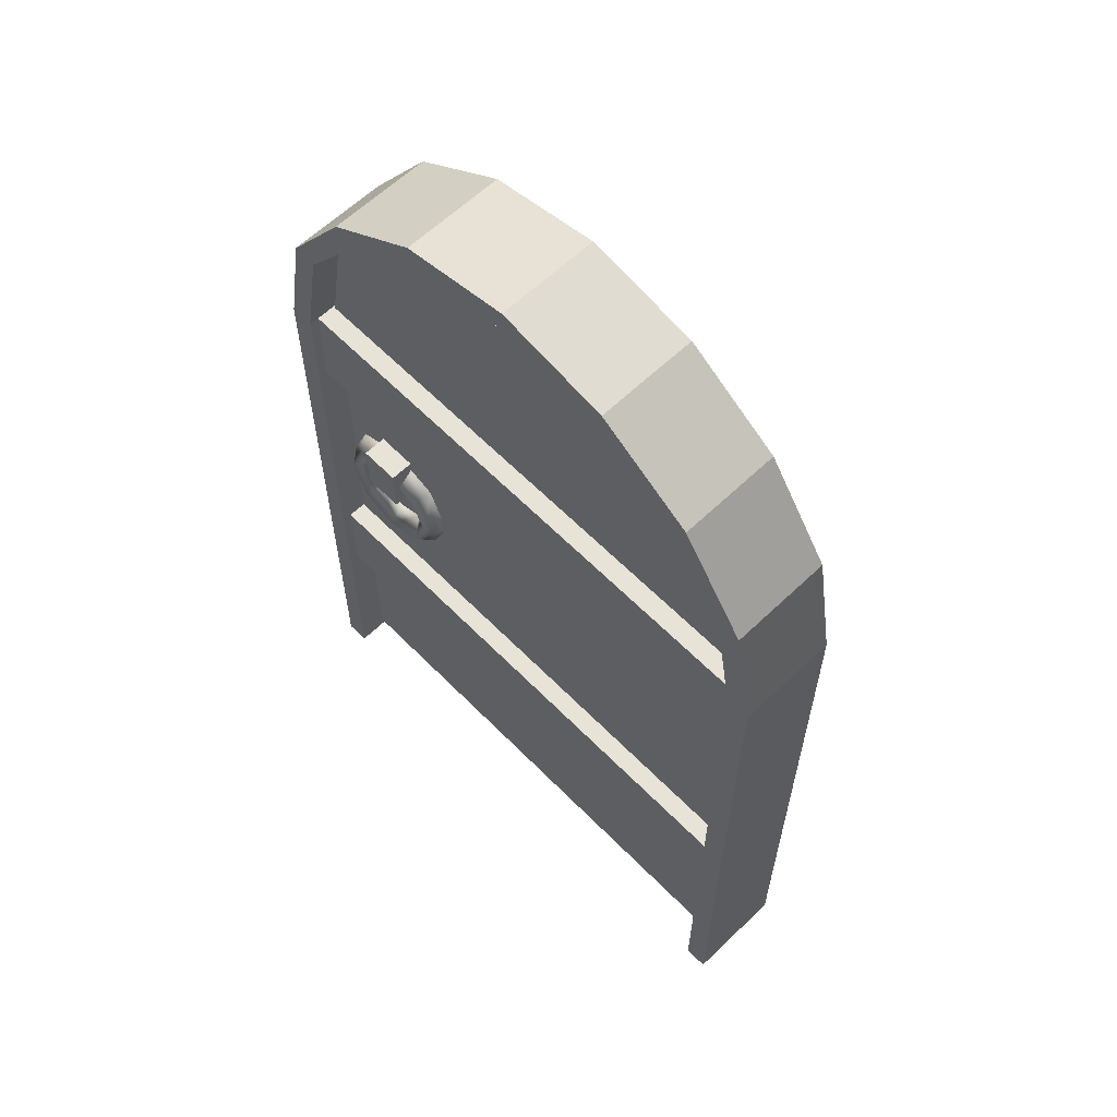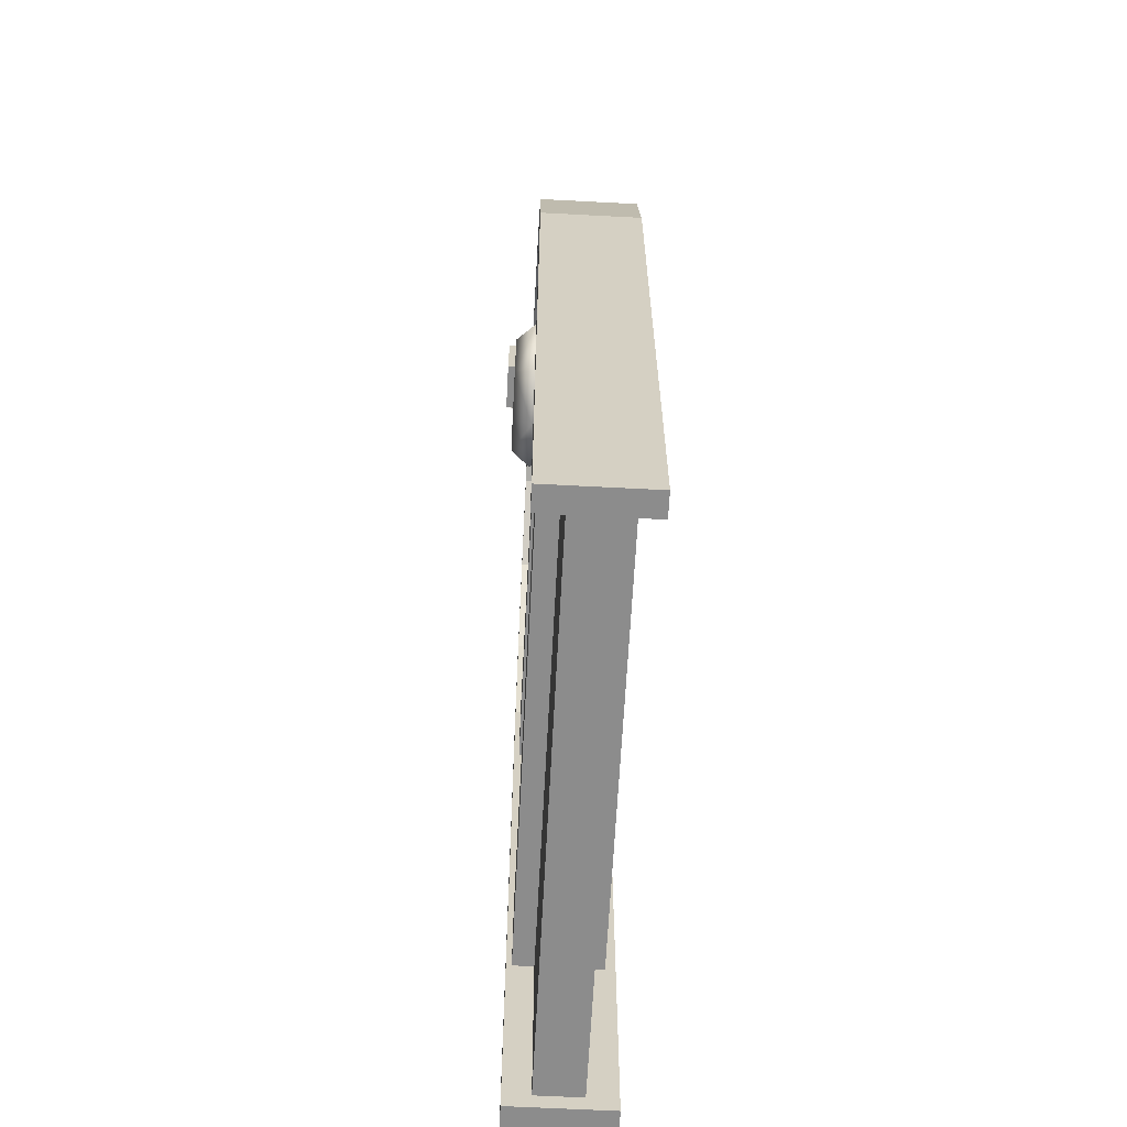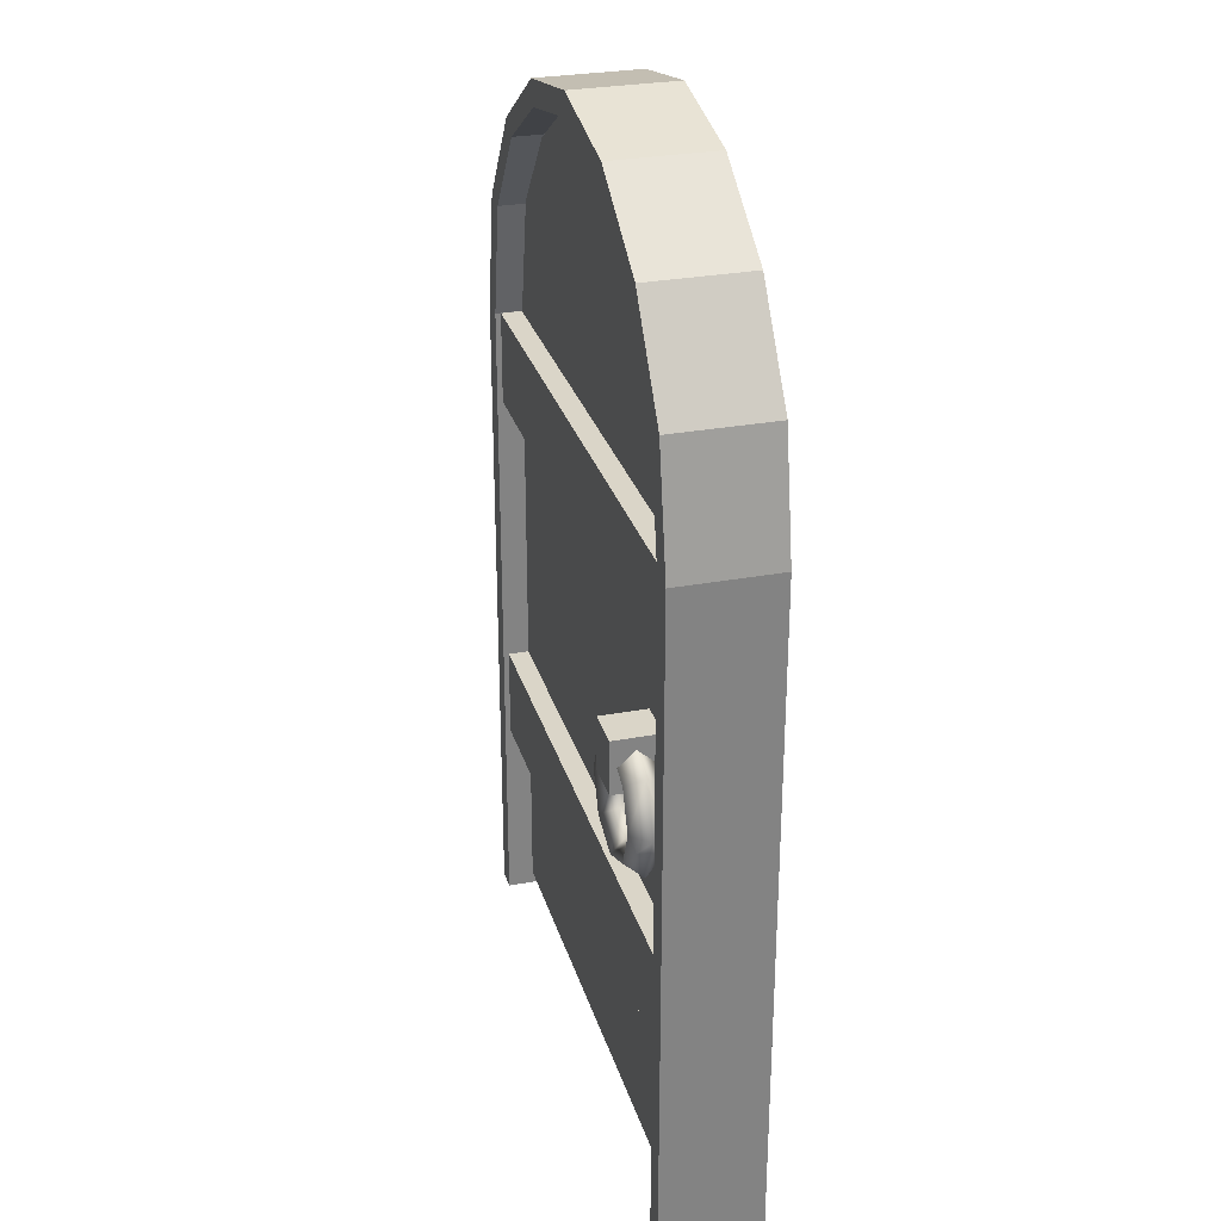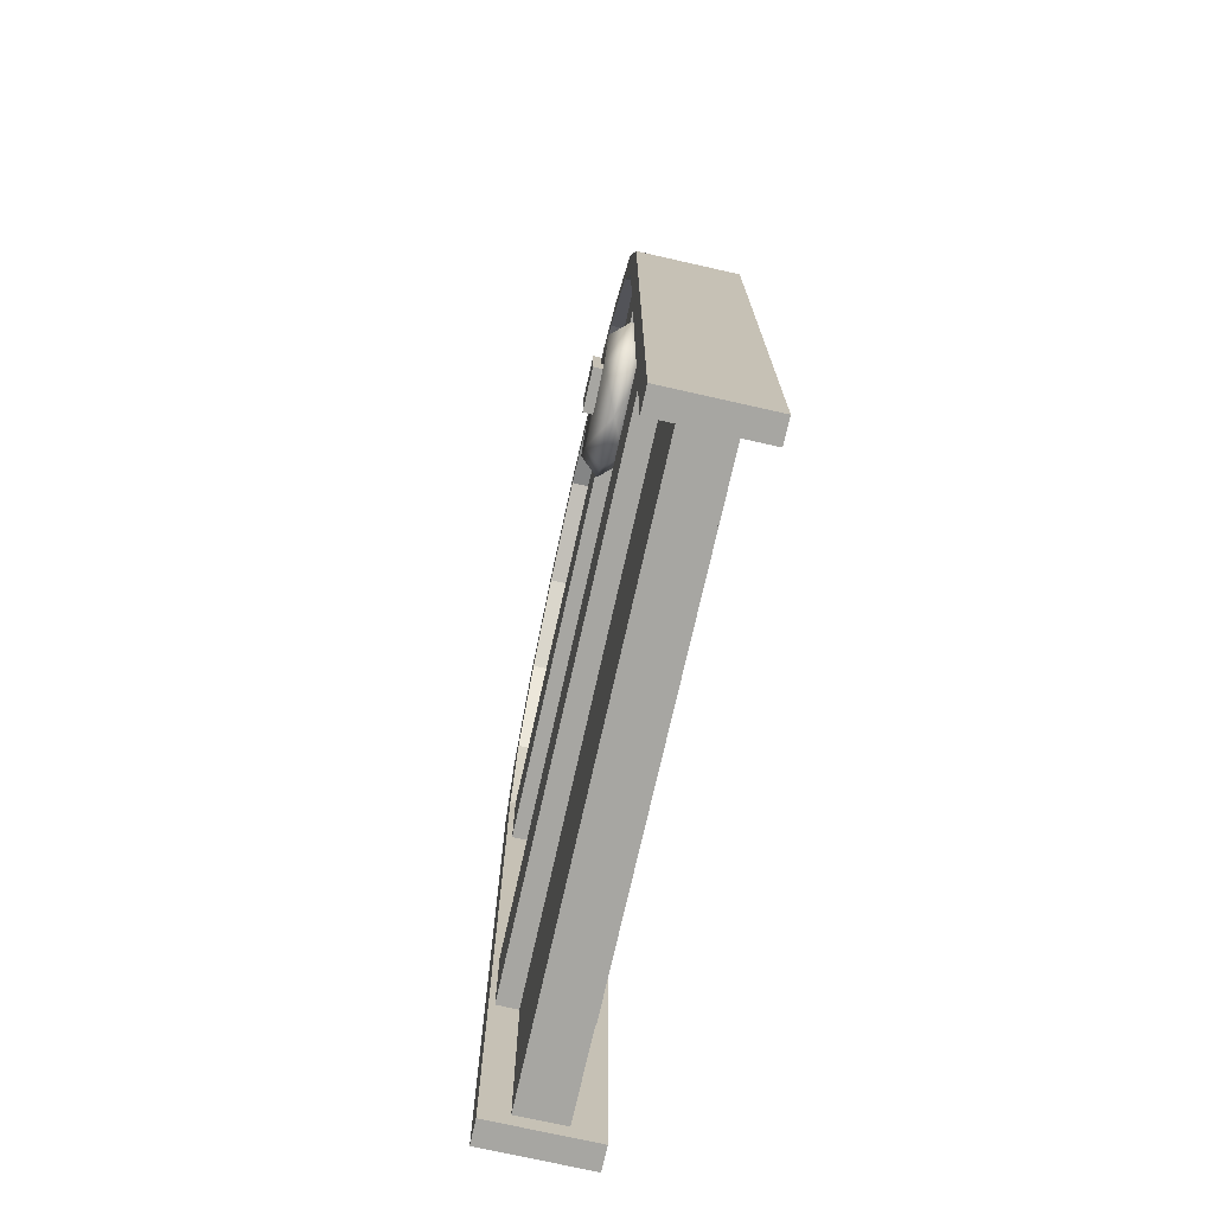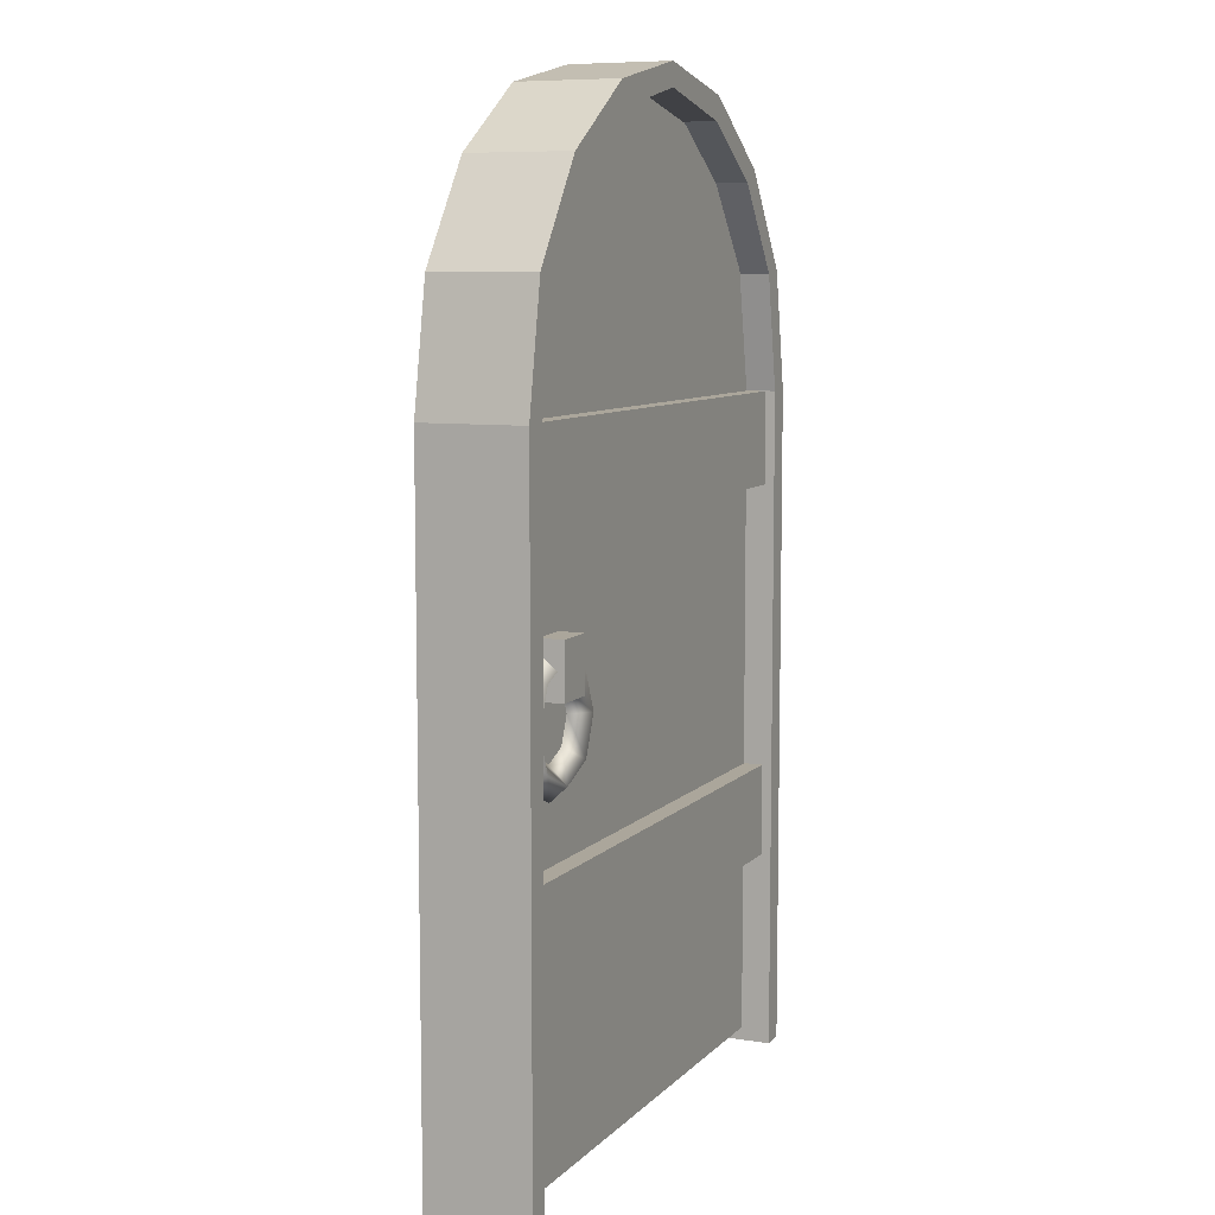
<metadata>
{"format":"obj","ext":"obj","renderer":"f3d","projection":"perspective","resolution":1024,"background":"white","views":[{"elev":61.5,"azim":-134.2,"up":"+Y"},{"elev":-64.2,"azim":87.0,"up":"+Y"},{"elev":29.1,"azim":74.5,"up":"+Y"},{"elev":-74.0,"azim":77.3,"up":"+Y"},{"elev":8.0,"azim":113.4,"up":"+Y"}]}
</metadata>
<code>
o Door
v 6.4 9.873 1.206
v 6.034 9.873 1.606
v 5.62 9.873 1.206
v 6.034 9.873 0.8058
v 5.918 11.04 1.206
v 5.659 10.78 1.606
v 5.366 10.49 1.206
v 5.659 10.78 0.8058
v 4.753 11.52 1.206
v 4.753 11.15 1.606
v 4.753 10.74 1.206
v 4.753 11.15 0.8058
v 3.588 11.04 1.206
v 3.847 10.78 1.606
v 4.14 10.49 1.206
v 3.847 10.78 0.8058
v 3.106 9.873 1.206
v 3.472 9.873 1.606
v 3.887 9.873 1.206
v 3.472 9.873 0.8058
v 3.588 8.708 1.206
v 3.847 8.967 1.606
v 4.14 9.26 1.206
v 3.847 8.967 0.8058
v 4.753 8.225 1.206
v 4.753 8.591 1.606
v 4.753 9.006 1.206
v 4.753 8.591 0.8058
v 5.918 8.708 1.206
v 5.659 8.967 1.606
v 5.366 9.26 1.206
v 5.659 8.967 0.8058
v 4.276 10.34 1.759
v 4.276 11.6 1.759
v 4.276 10.34 0.6653
v 4.276 11.6 0.6653
v 5.246 10.34 1.759
v 5.246 11.6 1.759
v 5.246 10.34 0.6653
v 5.246 11.6 0.6653
v -6.45 0.3355 0.5785
v 6.444 0.3355 0.5785
v -6.45 0.3355 -0.5038
v 6.444 0.3355 -0.5038
v -2.41 0.3355 0.5785
v 2.443 0.3355 0.5785
v -2.41 0.3355 -0.5038
v 2.443 0.3355 -0.5038
v -6.531 13.65 1.068
v 6.509 13.65 1.068
v -6.531 15.85 1.068
v 6.509 15.85 1.068
v 6.509 6.905 1.068
v -6.531 6.905 1.068
v 6.509 4.704 1.068
v -6.531 4.704 1.068
v -6.531 13.65 -0.9642
v 6.509 13.65 -0.9642
v -6.531 15.85 -0.9642
v 6.509 15.85 -0.9642
v 6.509 15.85 0.05193
v 6.509 13.65 0.05193
v -6.531 13.65 0.05193
v -6.531 15.85 0.05193
v 6.509 6.905 -0.9642
v -6.531 6.905 -0.9642
v -6.531 6.905 0.05193
v 6.509 4.704 -0.9642
v -6.531 4.704 0.05193
v 6.509 4.704 0.05193
v -6.531 4.704 -0.9642
v 6.509 6.905 0.05193
v -6.45 11.74 0.5785
v 6.444 11.74 0.5785
v -6.45 11.74 -0.5038
v 6.444 11.74 -0.5038
v -2.41 11.74 -0.5038
v 2.443 11.74 -0.5038
v -2.41 11.74 0.5785
v 2.443 11.74 0.5785
v 4.367 0.3355 0.5785
v 4.367 0.3355 -0.5038
v 4.367 11.74 -0.5038
v 4.367 11.74 0.5785
v -4.334 0.3355 0.5785
v -4.334 0.3355 -0.5038
v -4.334 11.74 0.5785
v -4.334 11.74 -0.5038
v 6.444 15.8 0.5785
v 6.444 15.8 -0.5038
v -2.41 15.8 0.5785
v 2.443 15.8 0.5785
v -6.45 15.8 0.5785
v -6.45 15.8 -0.5038
v -2.41 15.8 -0.5038
v 2.443 15.8 -0.5038
v 4.367 15.8 -0.5038
v 4.367 15.8 0.5785
v -4.334 15.8 0.5785
v -4.334 15.8 -0.5038
v -2.41 21.82 0.5785
v -4.334 20.61 0.5785
v 0.05318 22.34 0.5785
v 4.367 20.64 0.5785
v 2.443 21.79 0.5785
v 5.93 18.65 0.5785
v -5.907 18.67 0.5785
v 0.02738 22.34 -0.5038
v -2.41 21.83 -0.5038
v 6.436 15.8 -0.5038
v 4.367 20.63 -0.5038
v 6.444 15.77 -0.5038
v -4.334 20.6 -0.5038
v 2.443 21.8 -0.5038
v -5.905 18.66 -0.5038
v 5.937 18.68 -0.5038
v 3.109 9.873 -0.5194
v 3.475 9.873 -0.9193
v 3.89 9.873 -0.5194
v 3.475 9.873 -0.1195
v 3.592 11.04 -0.5194
v 3.85 10.78 -0.9193
v 4.144 10.49 -0.5194
v 3.85 10.78 -0.1195
v 4.756 11.52 -0.5194
v 4.756 11.15 -0.9193
v 4.756 10.74 -0.5194
v 4.756 11.15 -0.1195
v 5.921 11.04 -0.5194
v 5.662 10.78 -0.9193
v 5.369 10.49 -0.5194
v 5.662 10.78 -0.1195
v 6.403 9.873 -0.5194
v 6.038 9.873 -0.9193
v 5.623 9.873 -0.5194
v 6.038 9.873 -0.1195
v 5.921 8.708 -0.5194
v 5.662 8.967 -0.9193
v 5.369 9.26 -0.5194
v 5.662 8.967 -0.1195
v 4.756 8.225 -0.5194
v 4.756 8.591 -0.9193
v 4.756 9.006 -0.5194
v 4.756 8.591 -0.1195
v 3.592 8.708 -0.5194
v 3.85 8.967 -0.9193
v 4.144 9.26 -0.5194
v 3.85 8.967 -0.1195
v 5.234 10.34 -1.073
v 5.234 11.6 -1.073
v 5.234 10.34 0.02103
v 5.234 11.6 0.02103
v 4.263 10.34 -1.073
v 4.263 11.6 -1.073
v 4.263 10.34 0.02103
v 4.263 11.6 0.02103
v 6.48 0.006016 1.196
v 6.48 15.85 1.197
v 5.987 18.58 1.196
v 4.5 20.62 1.196
v 2.517 21.87 1.196
v 7.04 0.006016 1.196
v 7.04 15.85 1.197
v 6.53 18.66 1.196
v 4.946 20.92 1.196
v 2.665 22.42 1.196
v -6.48 0.006016 1.196
v -6.48 15.85 1.197
v 0 22.42 1.196
v -5.987 18.58 1.196
v -4.5 20.62 1.196
v -2.517 21.87 1.196
v -7.04 0.006016 1.196
v -7.04 15.85 1.197
v 0 22.96 1.196
v -6.53 18.66 1.196
v -4.946 20.92 1.196
v -2.665 22.42 1.196
v 6.48 0.006016 -1.196
v 6.48 15.85 -1.197
v 5.987 18.58 -1.196
v 4.5 20.62 -1.196
v 2.517 21.87 -1.196
v 7.04 0.006016 -1.196
v 7.04 15.85 -1.197
v 6.53 18.66 -1.196
v 4.946 20.92 -1.196
v 2.665 22.42 -1.196
v 6.48 0.006016 -0
v 6.48 15.85 -1e-06
v 5.987 18.58 -1e-06
v 4.5 20.62 -2e-06
v 2.517 21.87 -2e-06
v 6.48 0.006016 -0
v 7.04 0.006016 -0
v 7.04 0.006016 -0
v 7.04 15.85 -1e-06
v 6.53 18.66 -1e-06
v 4.946 20.92 -2e-06
v 2.665 22.42 -2e-06
v 7.04 0.006016 -0
v -6.48 0.006016 -1.196
v -6.48 15.85 -1.197
v 0 22.42 -1.196
v -5.987 18.58 -1.196
v -4.5 20.62 -1.196
v -2.517 21.87 -1.196
v -7.04 0.006016 -1.196
v -7.04 15.85 -1.197
v 0 22.96 -1.196
v -6.53 18.66 -1.196
v -4.946 20.92 -1.196
v -2.665 22.42 -1.196
v -6.48 0.006016 -0
v -6.48 15.85 -1e-06
v 0 22.42 -2e-06
v -5.987 18.58 -1e-06
v -4.5 20.62 -2e-06
v -2.517 21.87 -2e-06
v -6.48 0.006016 -0
v -7.04 0.006016 -0
v -7.04 0.006016 -0
v -7.04 15.85 -1e-06
v 0 22.96 -2e-06
v -6.53 18.66 -1e-06
v -4.946 20.92 -2e-06
v -2.665 22.42 -2e-06
v -7.04 0.006016 -0
f 5 2 1
f 2 7 3
f 7 4 3
f 4 5 1
f 9 6 5
f 10 7 6
f 7 12 8
f 8 9 5
f 13 10 9
f 10 15 11
f 15 12 11
f 12 13 9
f 17 14 13
f 14 19 15
f 19 16 15
f 16 17 13
f 17 22 18
f 22 19 18
f 19 24 20
f 24 17 20
f 25 22 21
f 26 23 22
f 23 28 24
f 24 25 21
f 25 30 26
f 26 31 27
f 31 28 27
f 32 25 28
f 1 30 29
f 30 3 31
f 3 32 31
f 32 1 29
f 39 33 35
f 36 38 40
f 38 39 40
f 36 33 34
f 38 33 37
f 98 106 104
f 97 116 110
f 75 41 73
f 82 42 81
f 86 45 85
f 47 46 45
f 103 114 108
f 113 95 100
f 109 114 96
f 91 102 99
f 92 103 101
f 61 51 52
f 72 54 53
f 51 50 52
f 64 49 51
f 62 52 50
f 70 53 55
f 67 56 54
f 54 55 53
f 69 55 56
f 63 50 49
f 59 61 60
f 66 72 65
f 58 59 60
f 57 64 59
f 60 62 58
f 65 70 68
f 71 67 66
f 68 66 65
f 68 69 71
f 58 63 57
f 46 79 45
f 45 87 85
f 77 48 47
f 88 47 86
f 93 75 73
f 44 74 42
f 83 44 82
f 42 84 81
f 81 80 46
f 78 82 48
f 48 81 46
f 96 111 97
f 92 104 105
f 75 86 43
f 85 73 41
f 43 85 41
f 113 107 102
f 94 88 75
f 87 93 73
f 84 92 80
f 96 83 78
f 80 91 79
f 79 99 87
f 95 78 77
f 100 77 88
f 76 112 89
f 97 112 76
f 74 98 84
f 104 114 105
f 101 108 109
f 115 93 107
f 107 99 102
f 102 109 113
f 115 100 94
f 116 104 106
f 106 110 116
f 112 110 90
f 121 118 117
f 118 123 119
f 123 120 119
f 120 121 117
f 125 122 121
f 126 123 122
f 123 128 124
f 124 125 121
f 129 126 125
f 126 131 127
f 131 128 127
f 128 129 125
f 133 130 129
f 130 135 131
f 135 132 131
f 136 129 132
f 133 138 134
f 138 135 134
f 135 140 136
f 140 133 136
f 141 138 137
f 142 139 138
f 139 144 140
f 140 141 137
f 141 146 142
f 142 147 143
f 147 144 143
f 148 141 144
f 117 146 145
f 146 119 147
f 119 148 147
f 148 117 145
f 155 149 151
f 152 154 156
f 154 155 156
f 152 149 150
f 154 149 153
f 159 165 160
f 157 163 158
f 160 166 161
f 158 164 159
f 166 169 161
f 192 159 160
f 193 160 161
f 190 157 158
f 159 190 158
f 216 161 169
f 157 195 162
f 165 200 166
f 162 201 196
f 166 224 175
f 164 197 198
f 164 199 165
f 162 197 163
f 170 177 176
f 167 174 173
f 171 178 177
f 168 176 174
f 169 178 172
f 170 218 171
f 171 219 172
f 167 215 168
f 170 215 217
f 172 216 169
f 221 167 173
f 227 177 178
f 173 228 221
f 224 178 175
f 176 223 174
f 226 176 177
f 223 173 174
f 181 187 186
f 179 185 184
f 182 188 187
f 180 186 185
f 204 188 183
f 181 192 182
f 182 193 183
f 179 190 180
f 181 190 191
f 183 216 204
f 195 179 184
f 200 187 188
f 184 201 195
f 224 188 210
f 186 197 185
f 199 186 187
f 197 184 185
f 205 212 206
f 202 209 203
f 206 213 207
f 203 211 205
f 213 204 207
f 218 205 206
f 219 206 207
f 215 202 203
f 205 215 203
f 216 207 204
f 202 221 208
f 212 227 213
f 208 228 222
f 213 224 210
f 211 223 225
f 211 226 212
f 208 223 209
f 5 6 2
f 2 6 7
f 7 8 4
f 4 8 5
f 9 10 6
f 10 11 7
f 7 11 12
f 8 12 9
f 13 14 10
f 10 14 15
f 15 16 12
f 12 16 13
f 17 18 14
f 14 18 19
f 19 20 16
f 16 20 17
f 17 21 22
f 22 23 19
f 19 23 24
f 24 21 17
f 25 26 22
f 26 27 23
f 23 27 28
f 24 28 25
f 25 29 30
f 26 30 31
f 31 32 28
f 32 29 25
f 1 2 30
f 30 2 3
f 3 4 32
f 32 4 1
f 39 37 33
f 36 34 38
f 38 37 39
f 36 35 33
f 38 34 33
f 98 89 106
f 97 111 116
f 75 43 41
f 82 44 42
f 86 47 45
f 47 48 46
f 103 105 114
f 113 109 95
f 96 95 109
f 109 108 114
f 91 101 102
f 101 91 92
f 92 105 103
f 61 64 51
f 72 67 54
f 51 49 50
f 64 63 49
f 62 61 52
f 70 72 53
f 67 69 56
f 54 56 55
f 69 70 55
f 63 62 50
f 59 64 61
f 66 67 72
f 58 57 59
f 57 63 64
f 60 61 62
f 65 72 70
f 71 69 67
f 68 71 66
f 68 70 69
f 58 62 63
f 46 80 79
f 45 79 87
f 77 78 48
f 88 77 47
f 93 94 75
f 44 76 74
f 83 76 44
f 42 74 84
f 81 84 80
f 78 83 82
f 48 82 81
f 96 114 111
f 92 98 104
f 75 88 86
f 85 87 73
f 43 86 85
f 113 115 107
f 94 100 88
f 87 99 93
f 84 98 92
f 96 97 83
f 80 92 91
f 79 91 99
f 95 96 78
f 100 95 77
f 89 74 76
f 112 90 89
f 76 83 97
f 97 110 112
f 74 89 98
f 104 111 114
f 101 103 108
f 115 94 93
f 107 93 99
f 102 101 109
f 115 113 100
f 116 111 104
f 106 89 110
f 121 122 118
f 118 122 123
f 123 124 120
f 120 124 121
f 125 126 122
f 126 127 123
f 123 127 128
f 124 128 125
f 129 130 126
f 126 130 131
f 131 132 128
f 128 132 129
f 133 134 130
f 130 134 135
f 135 136 132
f 136 133 129
f 133 137 138
f 138 139 135
f 135 139 140
f 140 137 133
f 141 142 138
f 142 143 139
f 139 143 144
f 140 144 141
f 141 145 146
f 142 146 147
f 147 148 144
f 148 145 141
f 117 118 146
f 146 118 119
f 119 120 148
f 148 120 117
f 155 153 149
f 152 150 154
f 154 153 155
f 152 151 149
f 154 150 149
f 159 164 165
f 157 162 163
f 160 165 166
f 158 163 164
f 166 175 169
f 192 191 159
f 193 192 160
f 190 189 157
f 159 191 190
f 216 193 161
f 157 194 195
f 165 199 200
f 162 195 201
f 166 200 224
f 164 163 197
f 164 198 199
f 162 196 197
f 170 171 177
f 167 168 174
f 171 172 178
f 168 170 176
f 169 175 178
f 170 217 218
f 171 218 219
f 167 214 215
f 170 168 215
f 172 219 216
f 221 220 167
f 227 226 177
f 173 222 228
f 224 227 178
f 176 225 223
f 226 225 176
f 223 222 173
f 181 182 187
f 179 180 185
f 182 183 188
f 180 181 186
f 204 210 188
f 181 191 192
f 182 192 193
f 179 189 190
f 181 180 190
f 183 193 216
f 195 194 179
f 200 199 187
f 184 196 201
f 224 200 188
f 186 198 197
f 199 198 186
f 197 196 184
f 205 211 212
f 202 208 209
f 206 212 213
f 203 209 211
f 213 210 204
f 218 217 205
f 219 218 206
f 215 214 202
f 205 217 215
f 216 219 207
f 202 220 221
f 212 226 227
f 208 221 228
f 213 227 224
f 211 209 223
f 211 225 226
f 208 222 223

</code>
